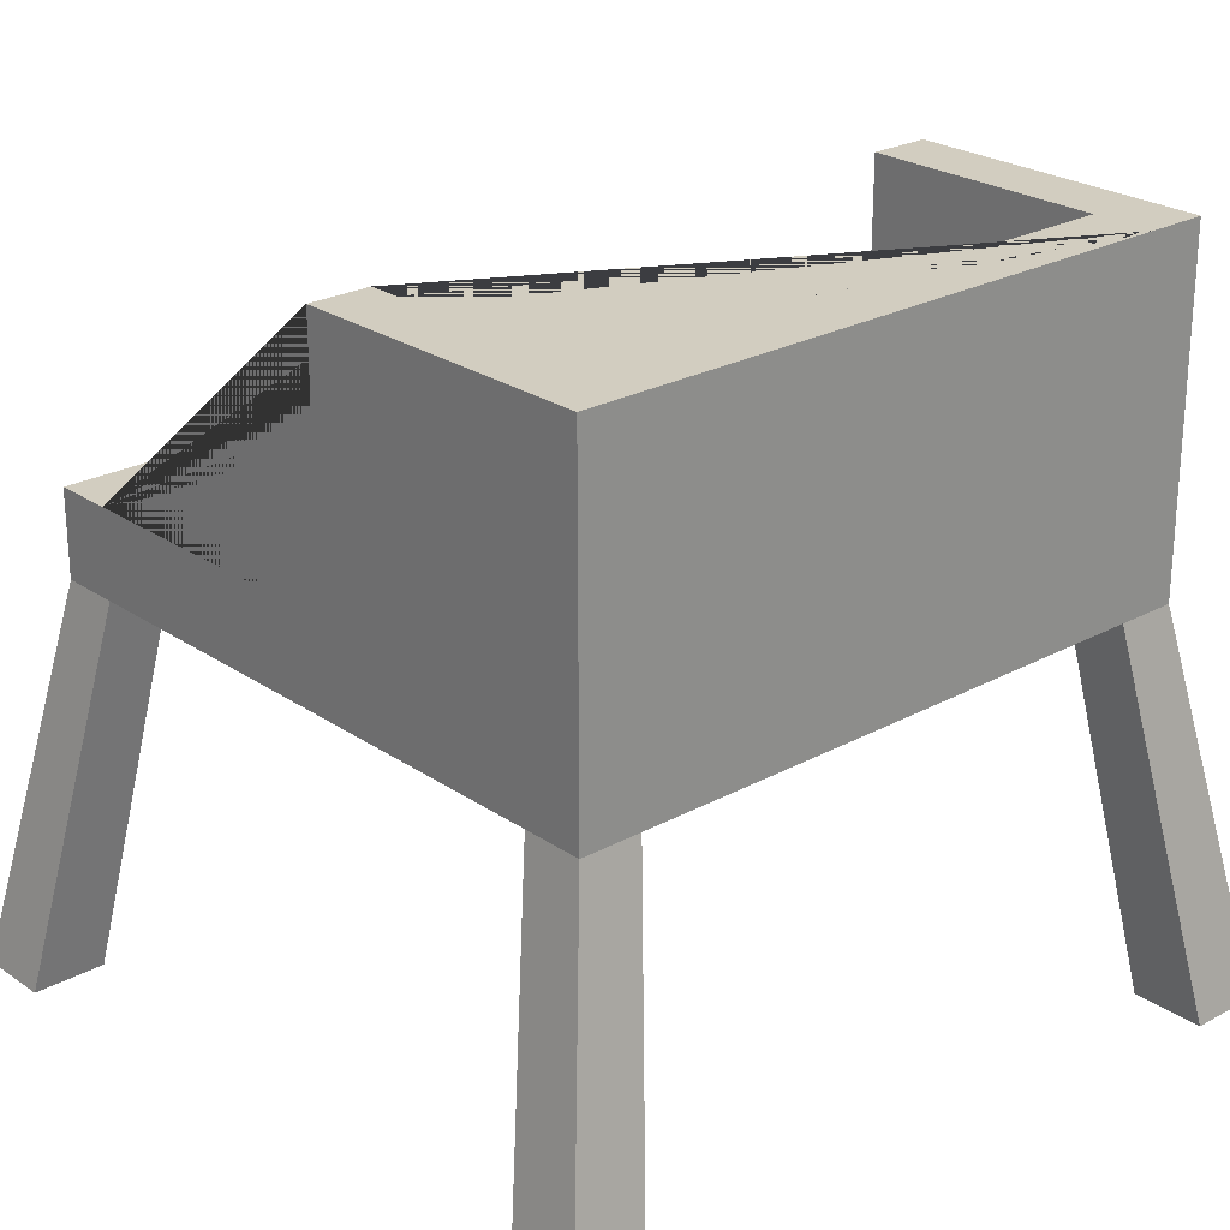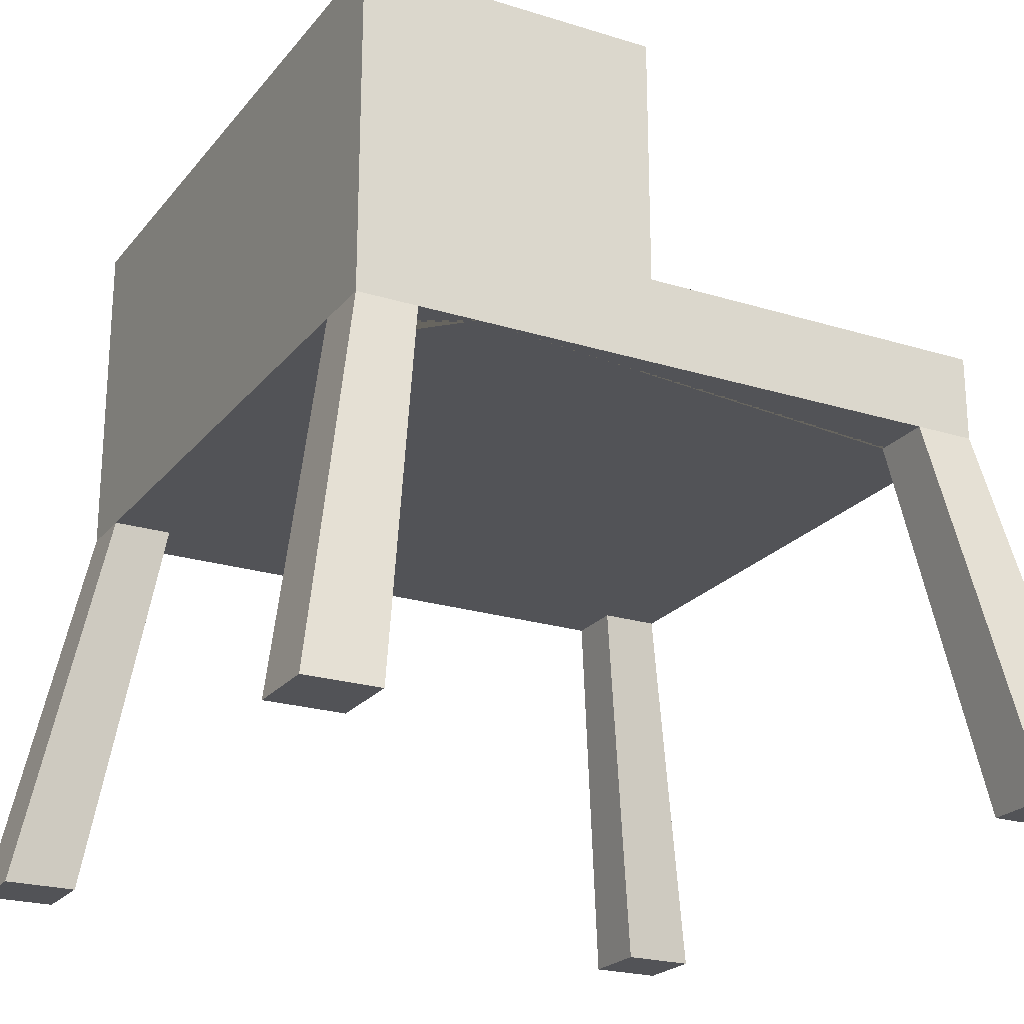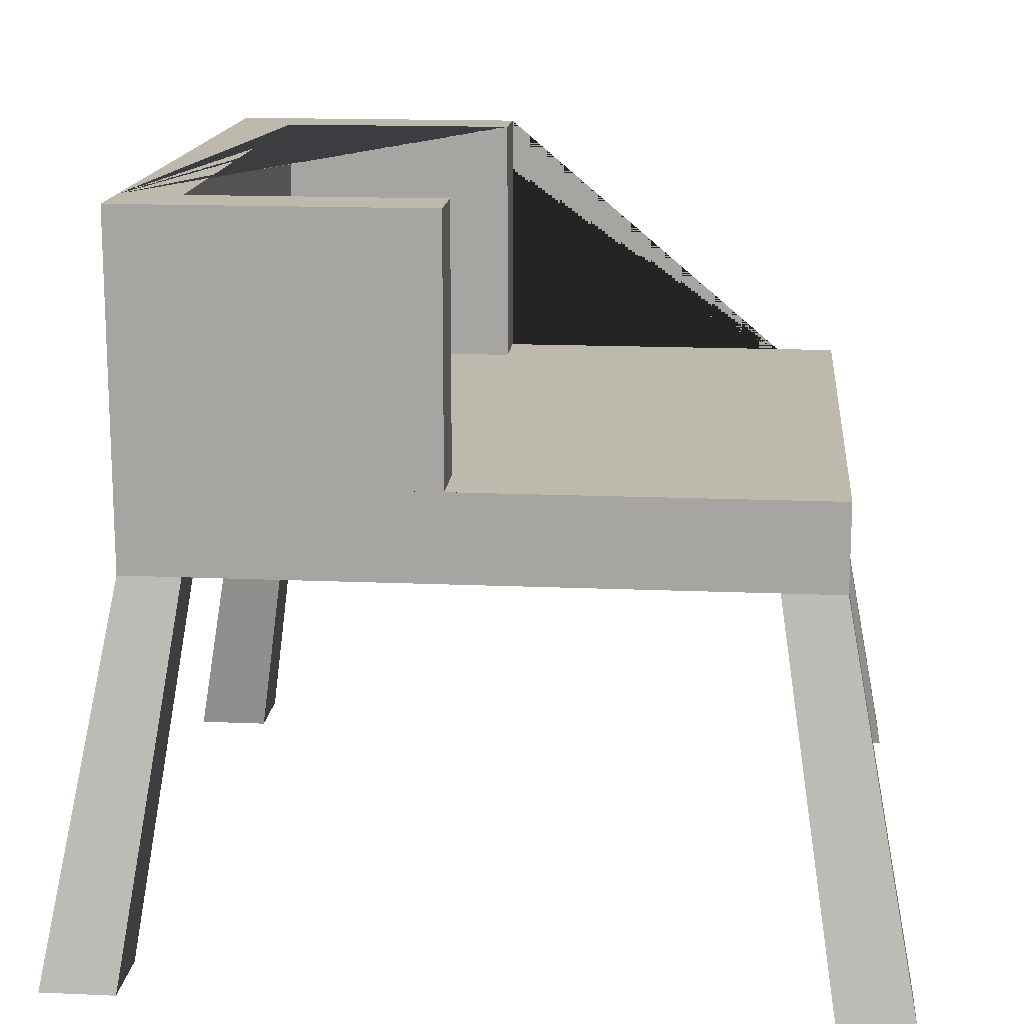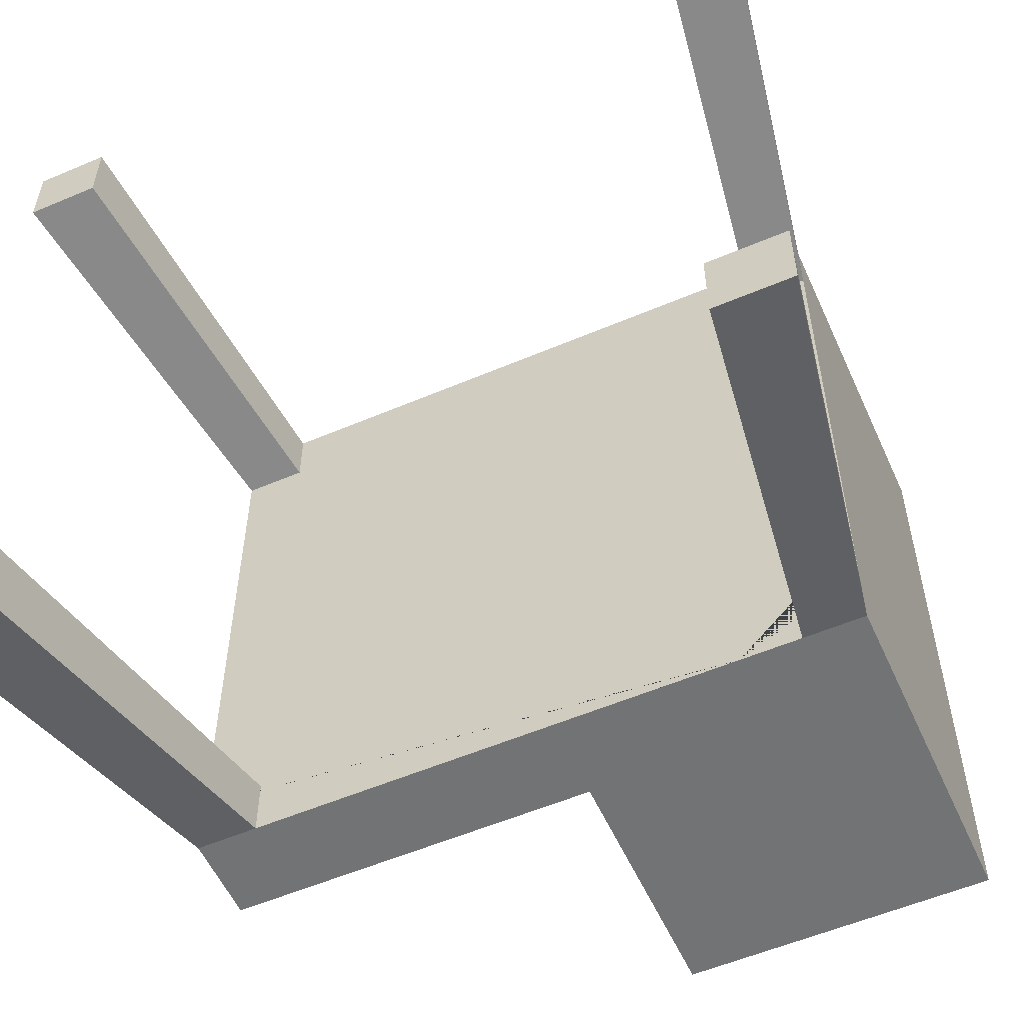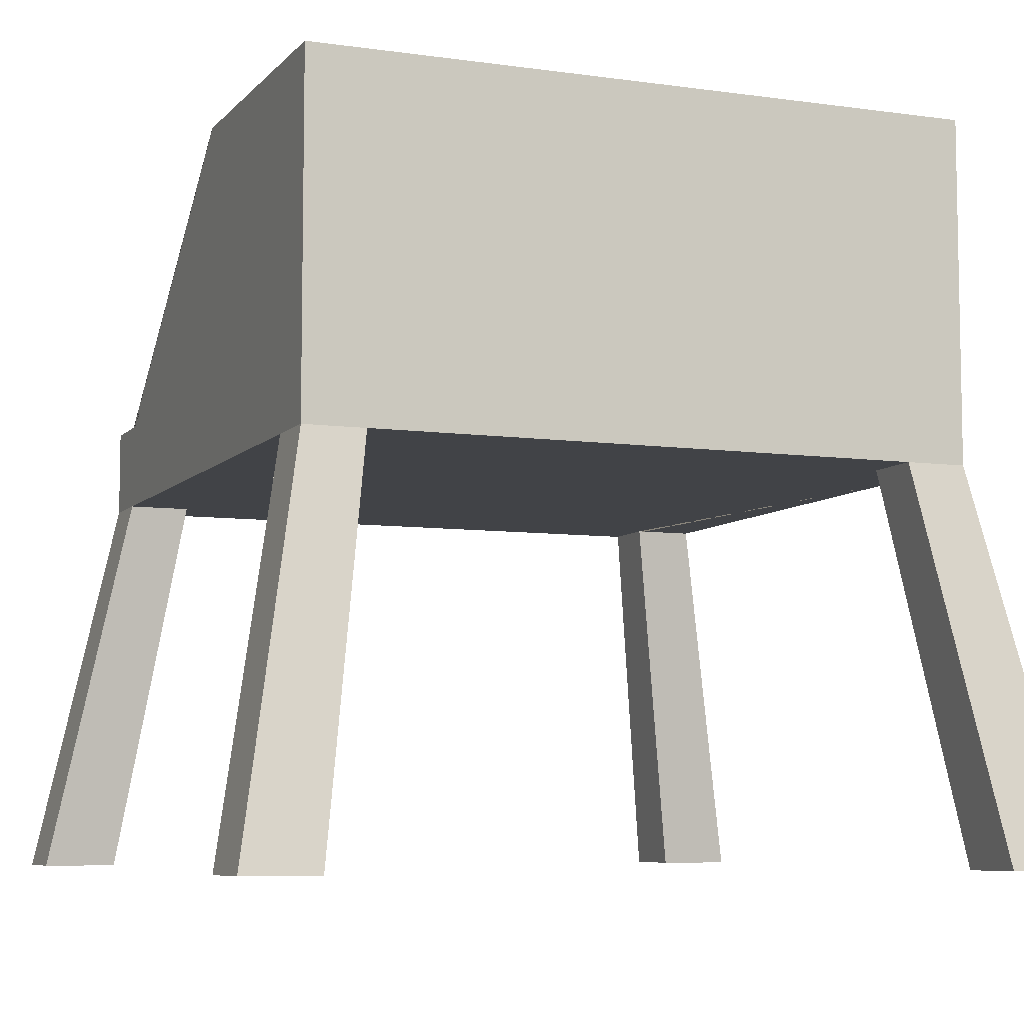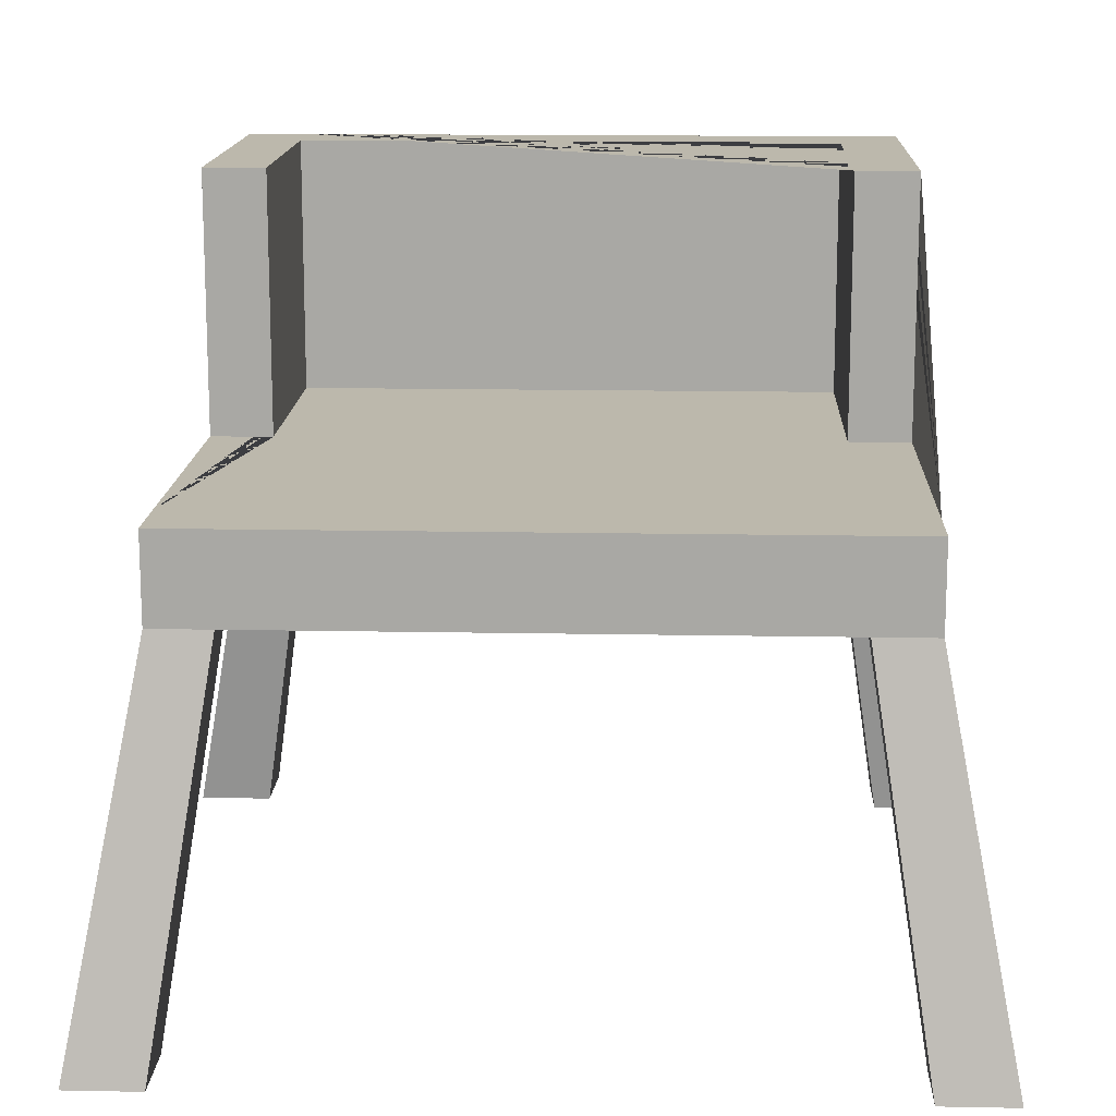
<metadata>
{"format":"obj","ext":"obj","renderer":"f3d","projection":"perspective","resolution":1024,"background":"white","views":[{"elev":24.5,"azim":48.1,"up":"+Y"},{"elev":-22.5,"azim":151.8,"up":"+Y"},{"elev":15.3,"azim":-174.7,"up":"+Y"},{"elev":-55.8,"azim":24.1,"up":"+Z"},{"elev":-7.2,"azim":67.8,"up":"+Y"},{"elev":14.6,"azim":-87.6,"up":"+Y"}]}
</metadata>
<code>
g Cube.126_Cube.170
v 123.8 8.848 445.9
v 123.8 9.95 445.9
v 123.8 8.848 454.4
v 123.8 9.95 454.4
v 115.3 8.848 445.9
v 115.3 9.95 445.9
v 115.3 8.848 454.4
v 115.3 9.95 454.4
v 116.1 8.848 454.4
v 116.8 8.848 454.4
v 117.6 8.848 454.4
v 118.4 8.848 454.4
v 119.2 8.848 454.4
v 119.9 8.848 454.4
v 120.7 8.848 454.4
v 121.5 8.848 454.4
v 122.3 8.848 454.4
v 123 8.848 454.4
v 119.9 9.95 454.4
v 119.2 9.95 454.4
v 118.4 9.95 454.4
v 117.6 9.95 454.4
v 116.8 9.95 454.4
v 116.1 9.95 454.4
v 123 8.848 445.9
v 122.3 8.848 445.9
v 121.5 8.848 445.9
v 120.7 8.848 445.9
v 119.9 8.848 445.9
v 119.2 8.848 445.9
v 118.4 8.848 445.9
v 117.6 8.848 445.9
v 116.8 8.848 445.9
v 116.1 8.848 445.9
v 116.1 9.95 445.9
v 116.8 9.95 445.9
v 117.6 9.95 445.9
v 118.4 9.95 445.9
v 119.2 9.95 445.9
v 119.9 9.95 445.9
v 123.8 8.848 453.6
v 123.8 8.848 452.8
v 123.8 8.848 452.1
v 123.8 8.848 451.3
v 123.8 8.848 450.5
v 123.8 8.848 449.7
v 123.8 8.848 449
v 123.8 8.848 448.2
v 123.8 8.848 447.4
v 123.8 8.848 446.6
v 115.3 8.848 446.6
v 115.3 8.848 447.4
v 115.3 8.848 448.2
v 115.3 8.848 449
v 115.3 8.848 449.7
v 115.3 8.848 450.5
v 115.3 8.848 451.3
v 115.3 8.848 452.1
v 115.3 8.848 452.8
v 115.3 8.848 453.6
v 115.3 9.95 453.6
v 115.3 9.95 452.8
v 115.3 9.95 452.1
v 115.3 9.95 451.3
v 115.3 9.95 450.5
v 115.3 9.95 449.7
v 115.3 9.95 449
v 115.3 9.95 448.2
v 115.3 9.95 447.4
v 115.3 9.95 446.6
v 119.9 9.95 453.6
v 119.9 9.95 446.6
v 120.7 9.95 453.6
v 120.7 9.95 446.6
v 121.5 9.95 453.6
v 121.5 9.95 446.6
v 122.3 9.95 453.6
v 122.3 9.95 446.6
v 123 9.95 453.6
v 123 9.95 452.8
v 123 9.95 452.1
v 123 9.95 451.3
v 123 9.95 450.5
v 123 9.95 449.7
v 123 9.95 449
v 123 9.95 448.2
v 123 9.95 447.4
v 123 9.95 446.6
v 123 8.848 453.6
v 123 8.848 446.6
v 116.1 8.848 453.6
v 116.1 8.848 446.6
v 124.7 3.927 445.9
v 124.7 3.927 444.9
v 123.8 3.927 455.3
v 124.7 3.927 455.3
v 114.4 3.927 454.4
v 114.4 3.927 455.3
v 115.3 3.927 444.9
v 114.4 3.927 444.9
v 115.3 3.927 455.3
v 123.8 3.927 444.9
v 123.8 3.927 445.9
v 115.3 3.927 445.9
v 124.7 3.927 454.4
v 114.4 3.927 445.9
v 123.8 3.927 454.4
v 115.3 3.927 454.4
v 123.8 13.21 453.6
v 123.8 13.21 454.4
v 123 13.21 445.9
v 123.8 13.21 445.9
v 123 13.21 454.4
v 122.3 13.21 454.4
v 121.5 13.21 454.4
v 120.7 13.21 454.4
v 119.9 13.21 454.4
v 119.9 13.21 445.9
v 120.7 13.21 445.9
v 121.5 13.21 445.9
v 122.3 13.21 445.9
v 119.9 13.21 446.6
v 120.7 13.21 446.6
v 121.5 13.21 446.6
v 122.3 13.21 446.6
v 123 13.21 446.6
v 123.8 13.21 446.6
v 123.8 13.21 447.4
v 123.8 13.21 448.2
v 123.8 13.21 449
v 123.8 13.21 449.7
v 123.8 13.21 450.5
v 123.8 13.21 451.3
v 123.8 13.21 452.1
v 123.8 13.21 452.8
v 119.9 13.21 453.6
v 120.7 13.21 453.6
v 121.5 13.21 453.6
v 122.3 13.21 453.6
v 123 13.21 453.6
v 123 13.21 452.8
v 123 13.21 452.1
v 123 13.21 451.3
v 123 13.21 450.5
v 123 13.21 449.7
v 123 13.21 449
v 123 13.21 448.2
v 123 13.21 447.4
g Cube.126_m_koyupembe
f 89 41 105 107
f 1 50 93 94
f 70 6 5 51 52 53 54 55 56 57 58 59 60 7 8 61 62 63 64 65 66 67 68 69
f 7 60 97 98
f 26 25 90 50 49 48 47 46 45 44 43 42 41 89 18 17 16 15 14 13 12 11 10 9 91 60 59 58 57 56 55 54 53 52 51 92 34 33 32 31 30 29 28 27
f 2 1 25 26 27 28 29 30 31 32 33 34 5 6 35 36 37 38 39 40 118 119 120 121 111 112
f 9 7 98 101
f 104 106 100 99
f 93 103 102 94
f 96 95 107 105
f 101 98 97 108
f 51 5 100 106
f 60 91 108 97
f 50 90 103 93
f 25 1 94 102
f 18 89 107 95
f 5 34 99 100
f 90 25 102 103
f 41 3 96 105
f 92 51 106 104
f 91 9 101 108
f 3 18 95 96
f 34 92 104 99
f 4 3 41 42 43 44 45 46 47 48 49 50 1 2 112 127 128 129 130 131 132 133 134 135 109 110
f 75 73 71 136 137 138 139 140 79 77
f 40 72 122 118
f 71 19 117 136
f 127 112 111 121 120 119 118 122 123 124 125 126 148 147 146 145 144 143 142 141 140 139 138 137 136 117 116 115 114 113 110 109 135 134 133 132 131 130 129 128
g Cube.126_m_white
f 35 6 70 69 68 67 66 65 64 63 62 61 8 24 23 22 21 20 19 71 73 75 77 79 80 81 82 83 84 85 86 87 88 78 76 74 72 40 39 38 37 36
f 83 82 81 80 79 140 141 142 143 144 145 146 147 148 126 88 87 86 85 84
f 24 8 7 9 10 11 12 13 14 15 16 17 18 3 4 110 113 114 115 116 117 19 20 21 22 23
f 78 88 126 125 124 123 122 72 74 76

</code>
